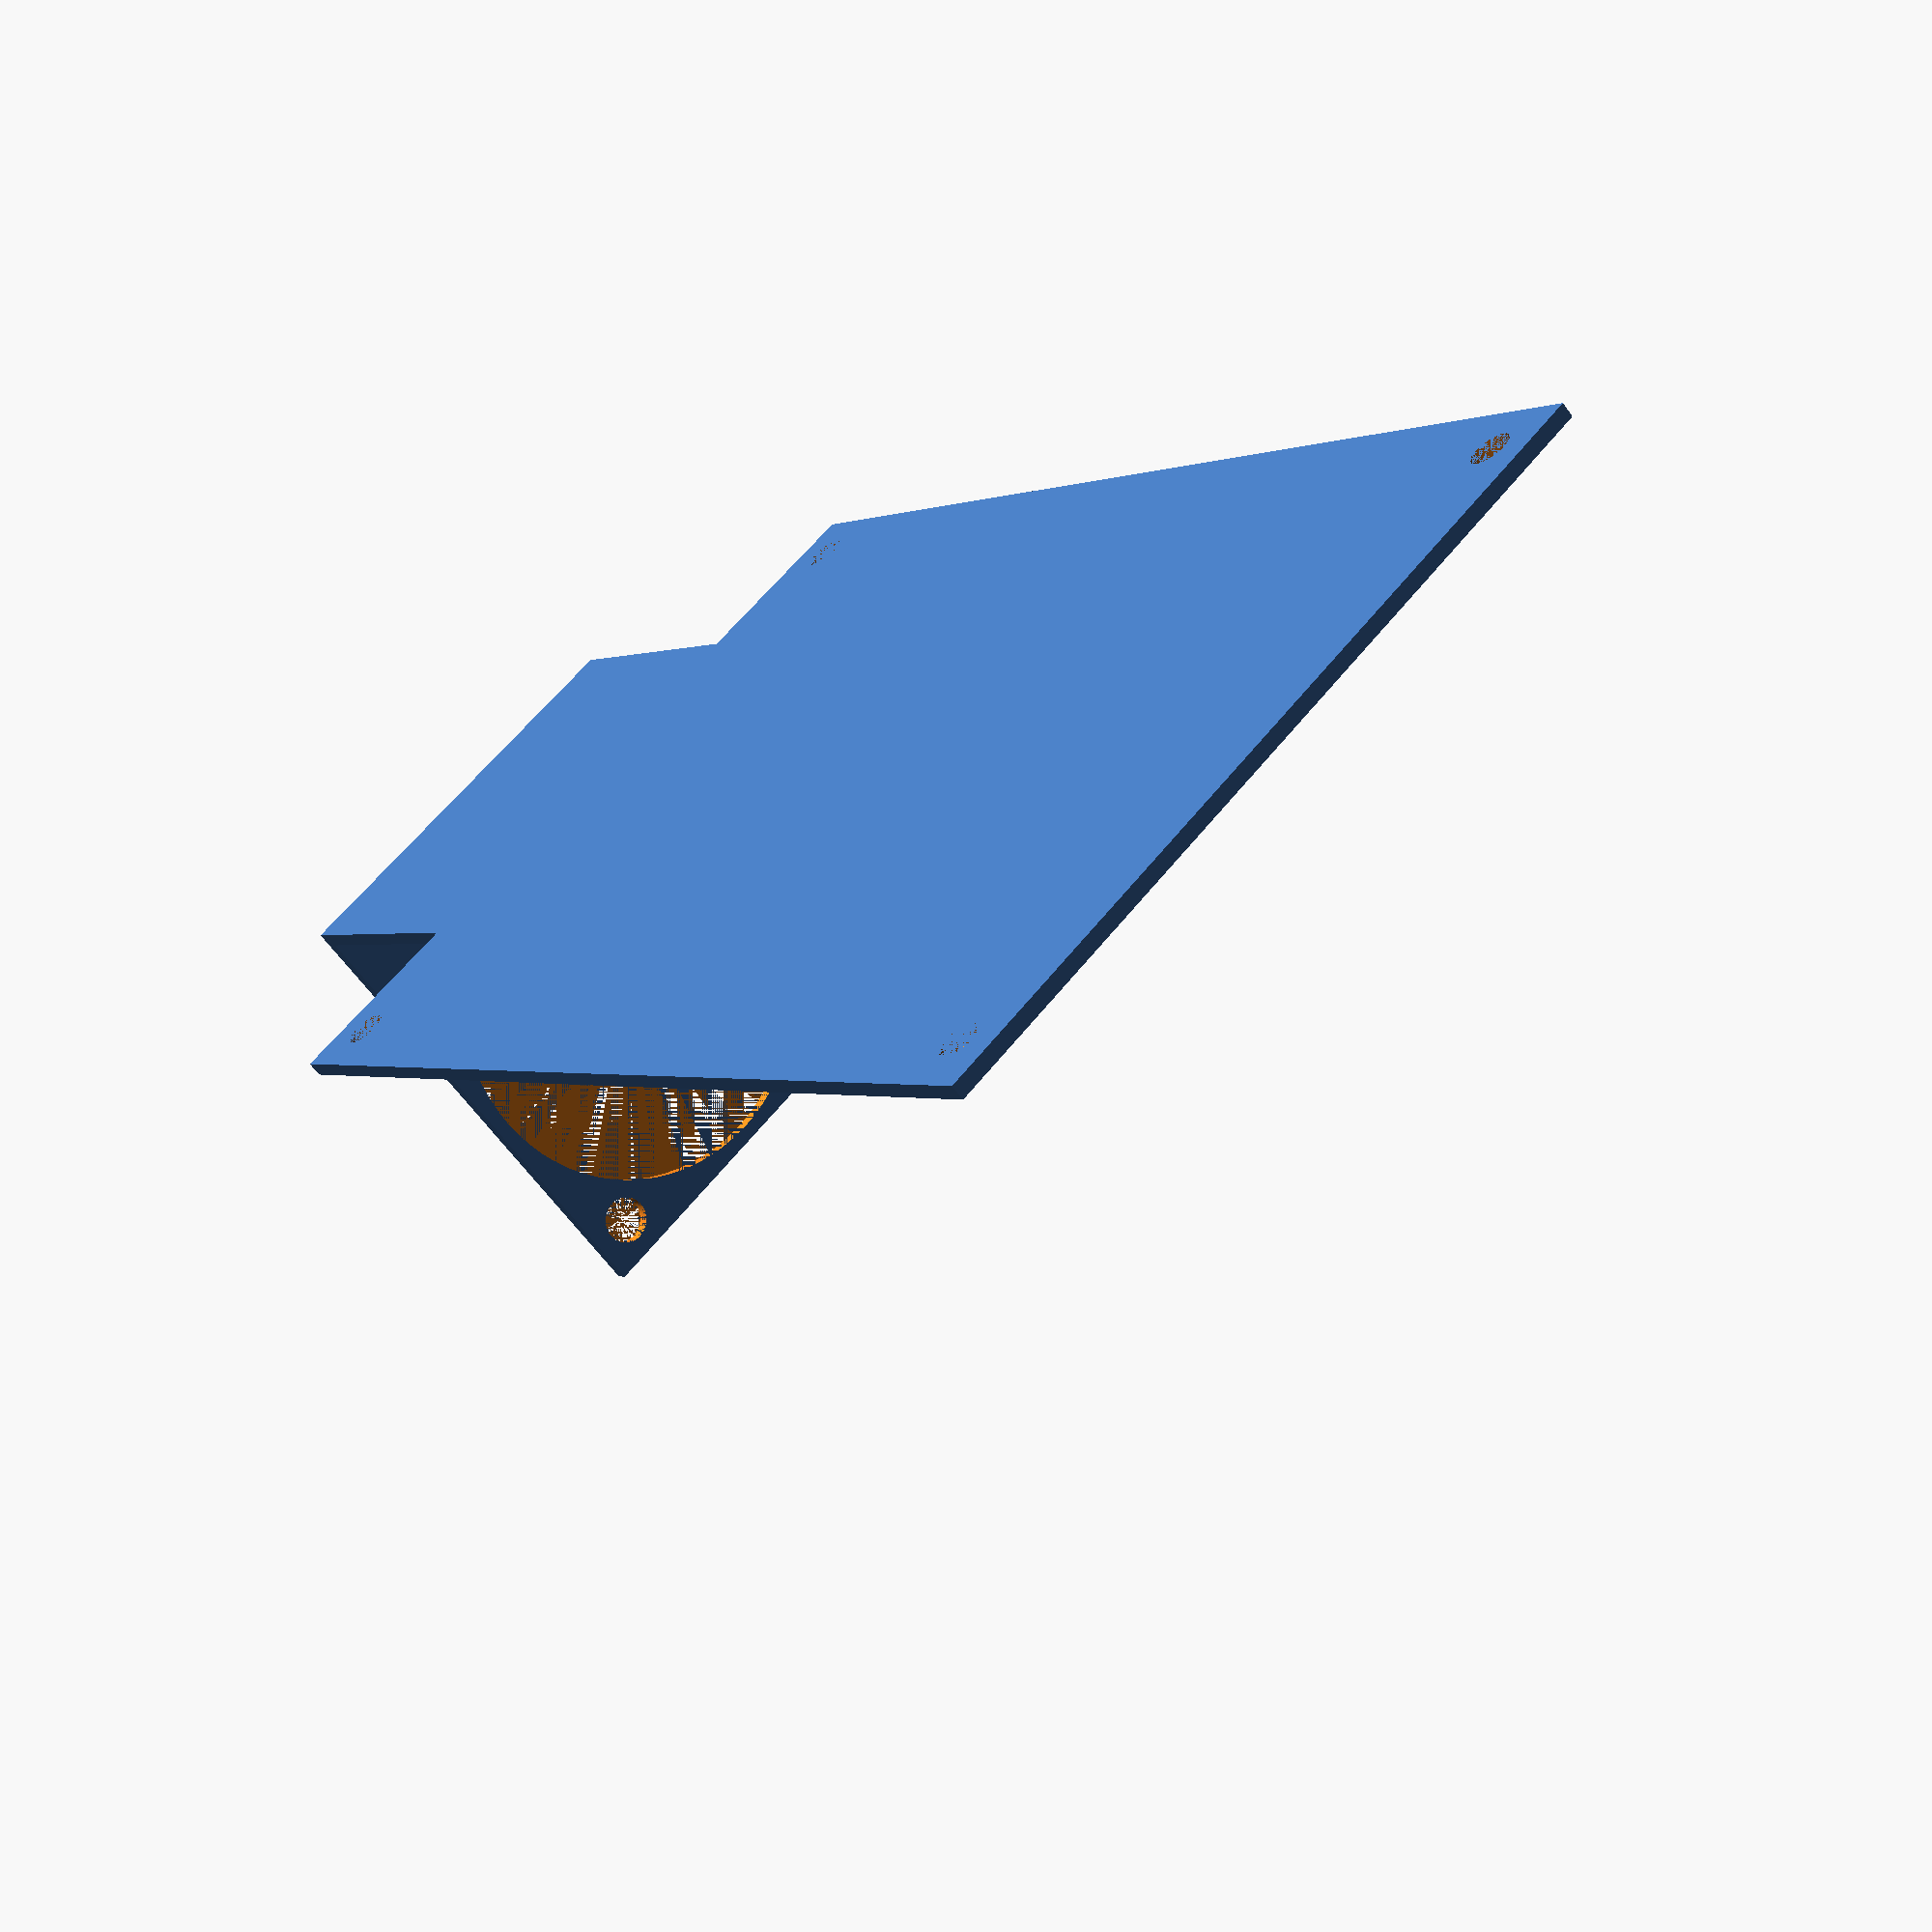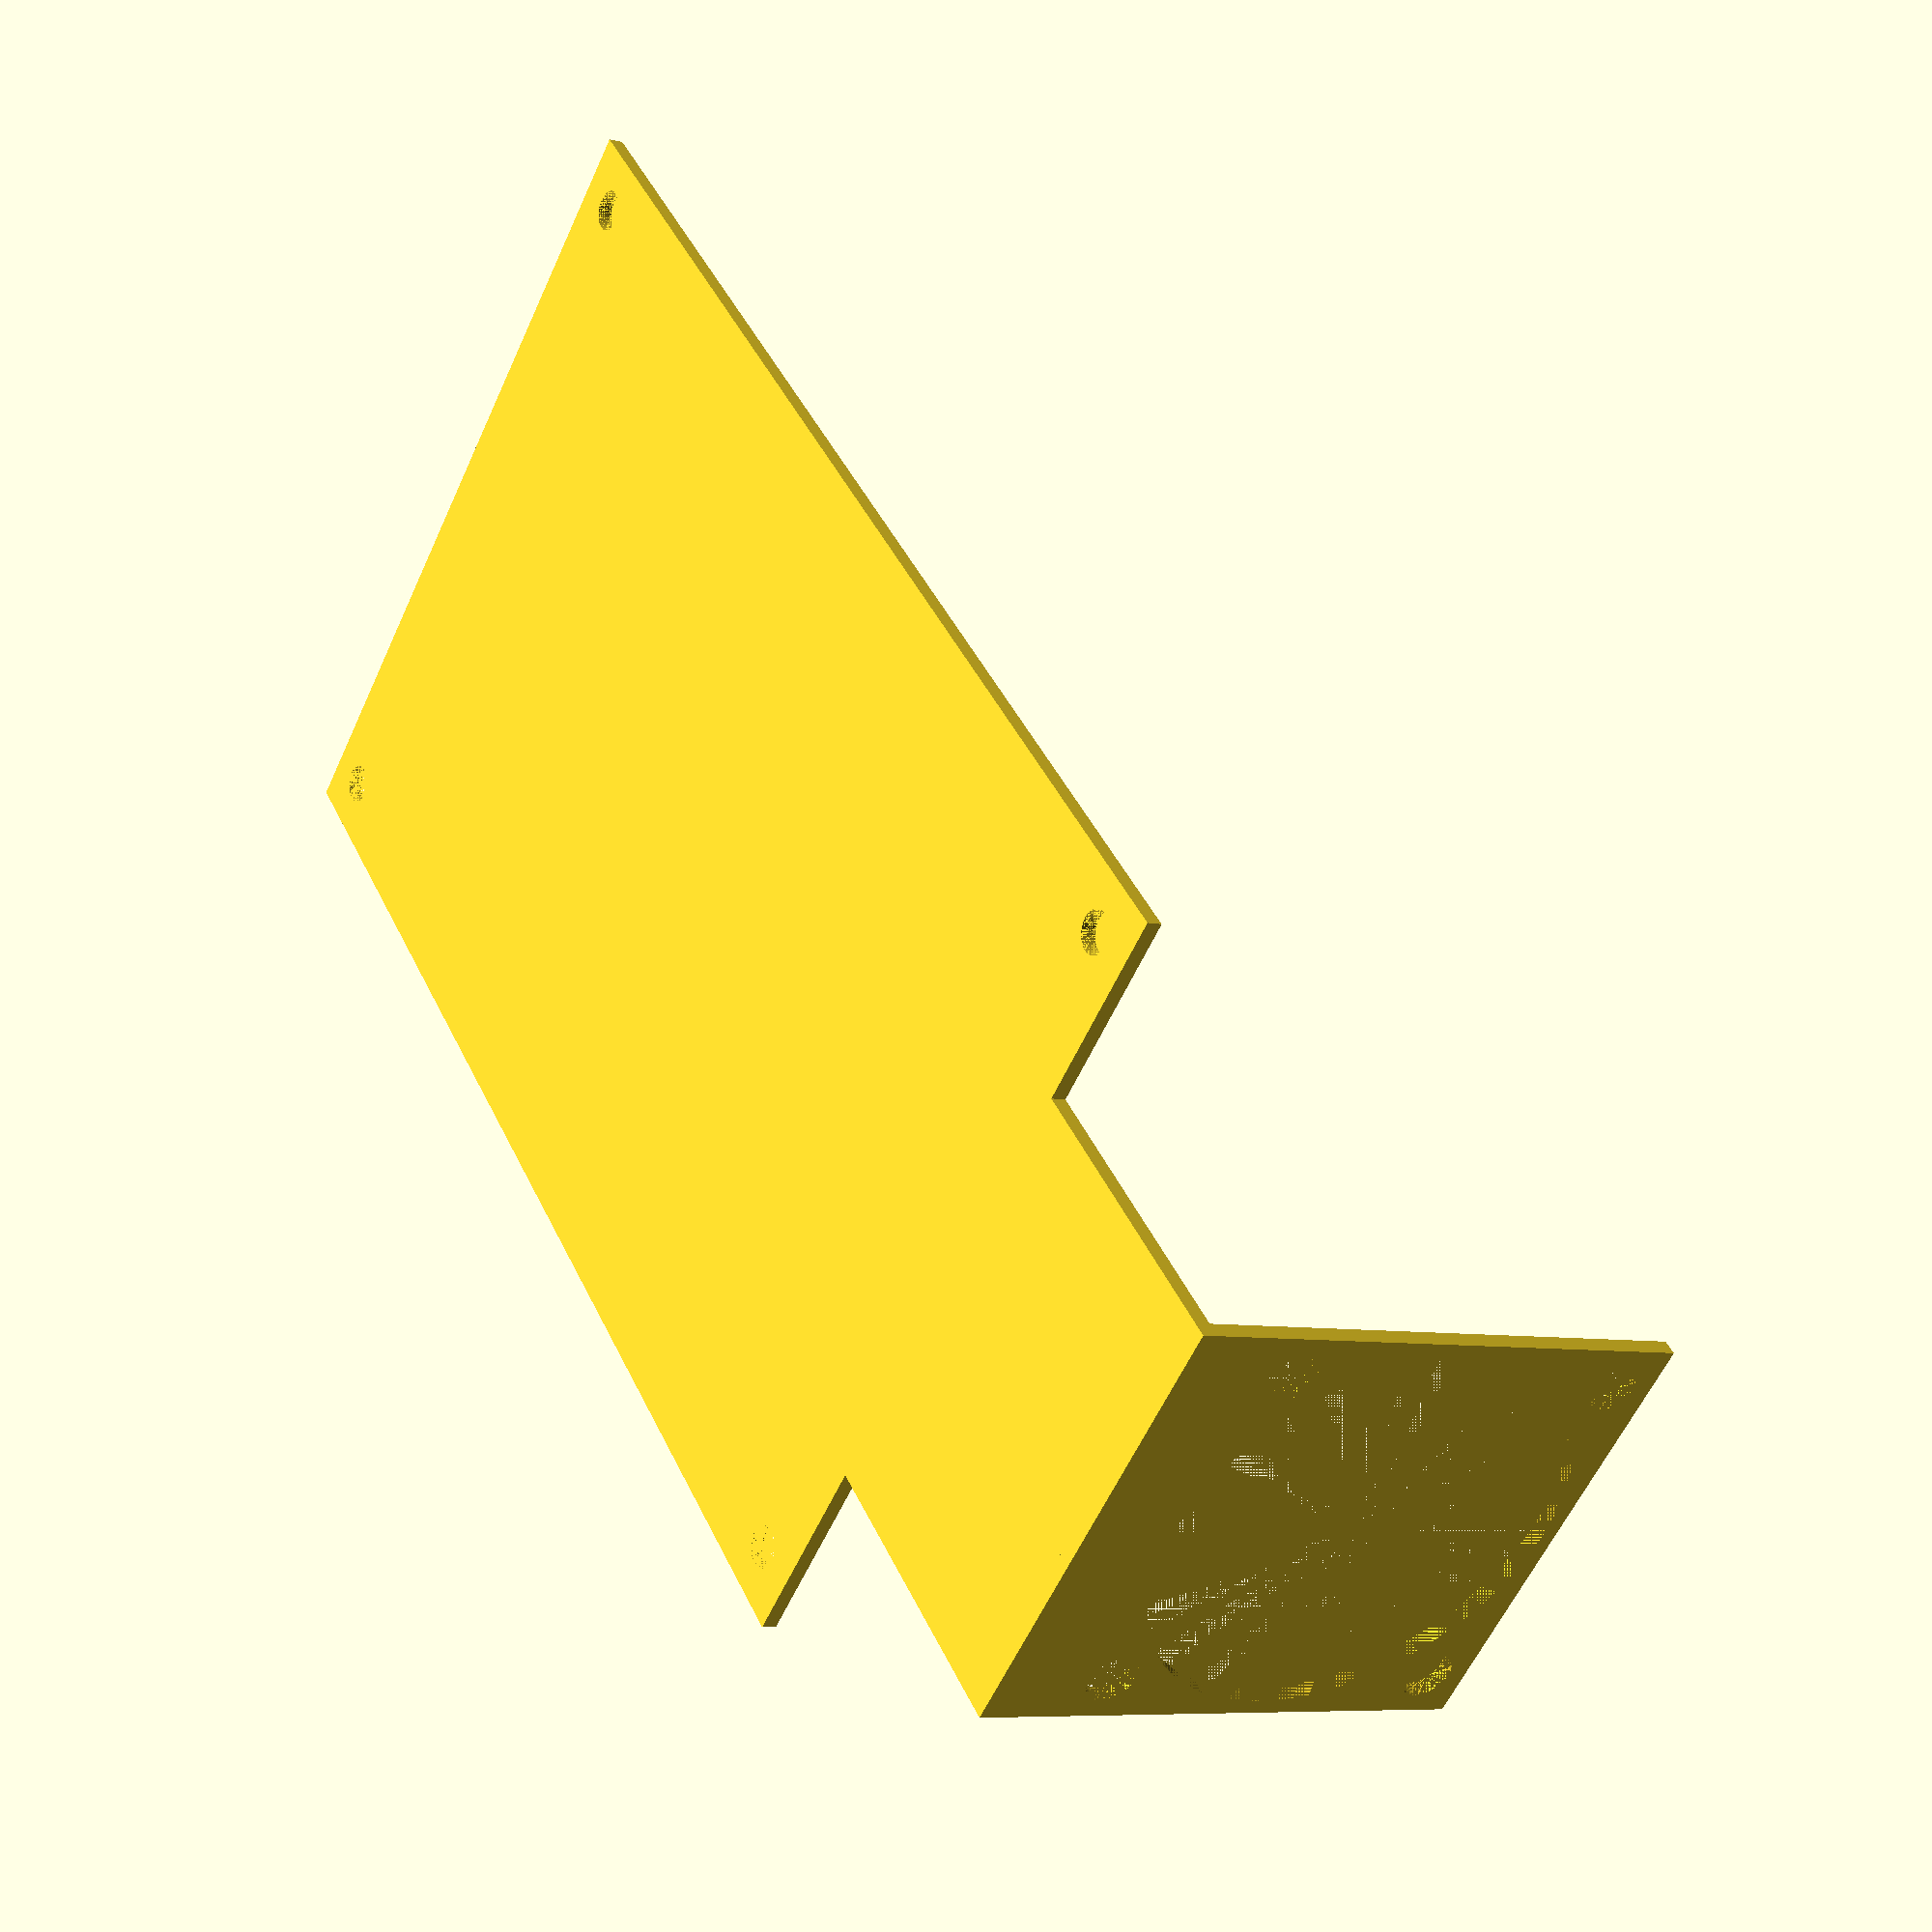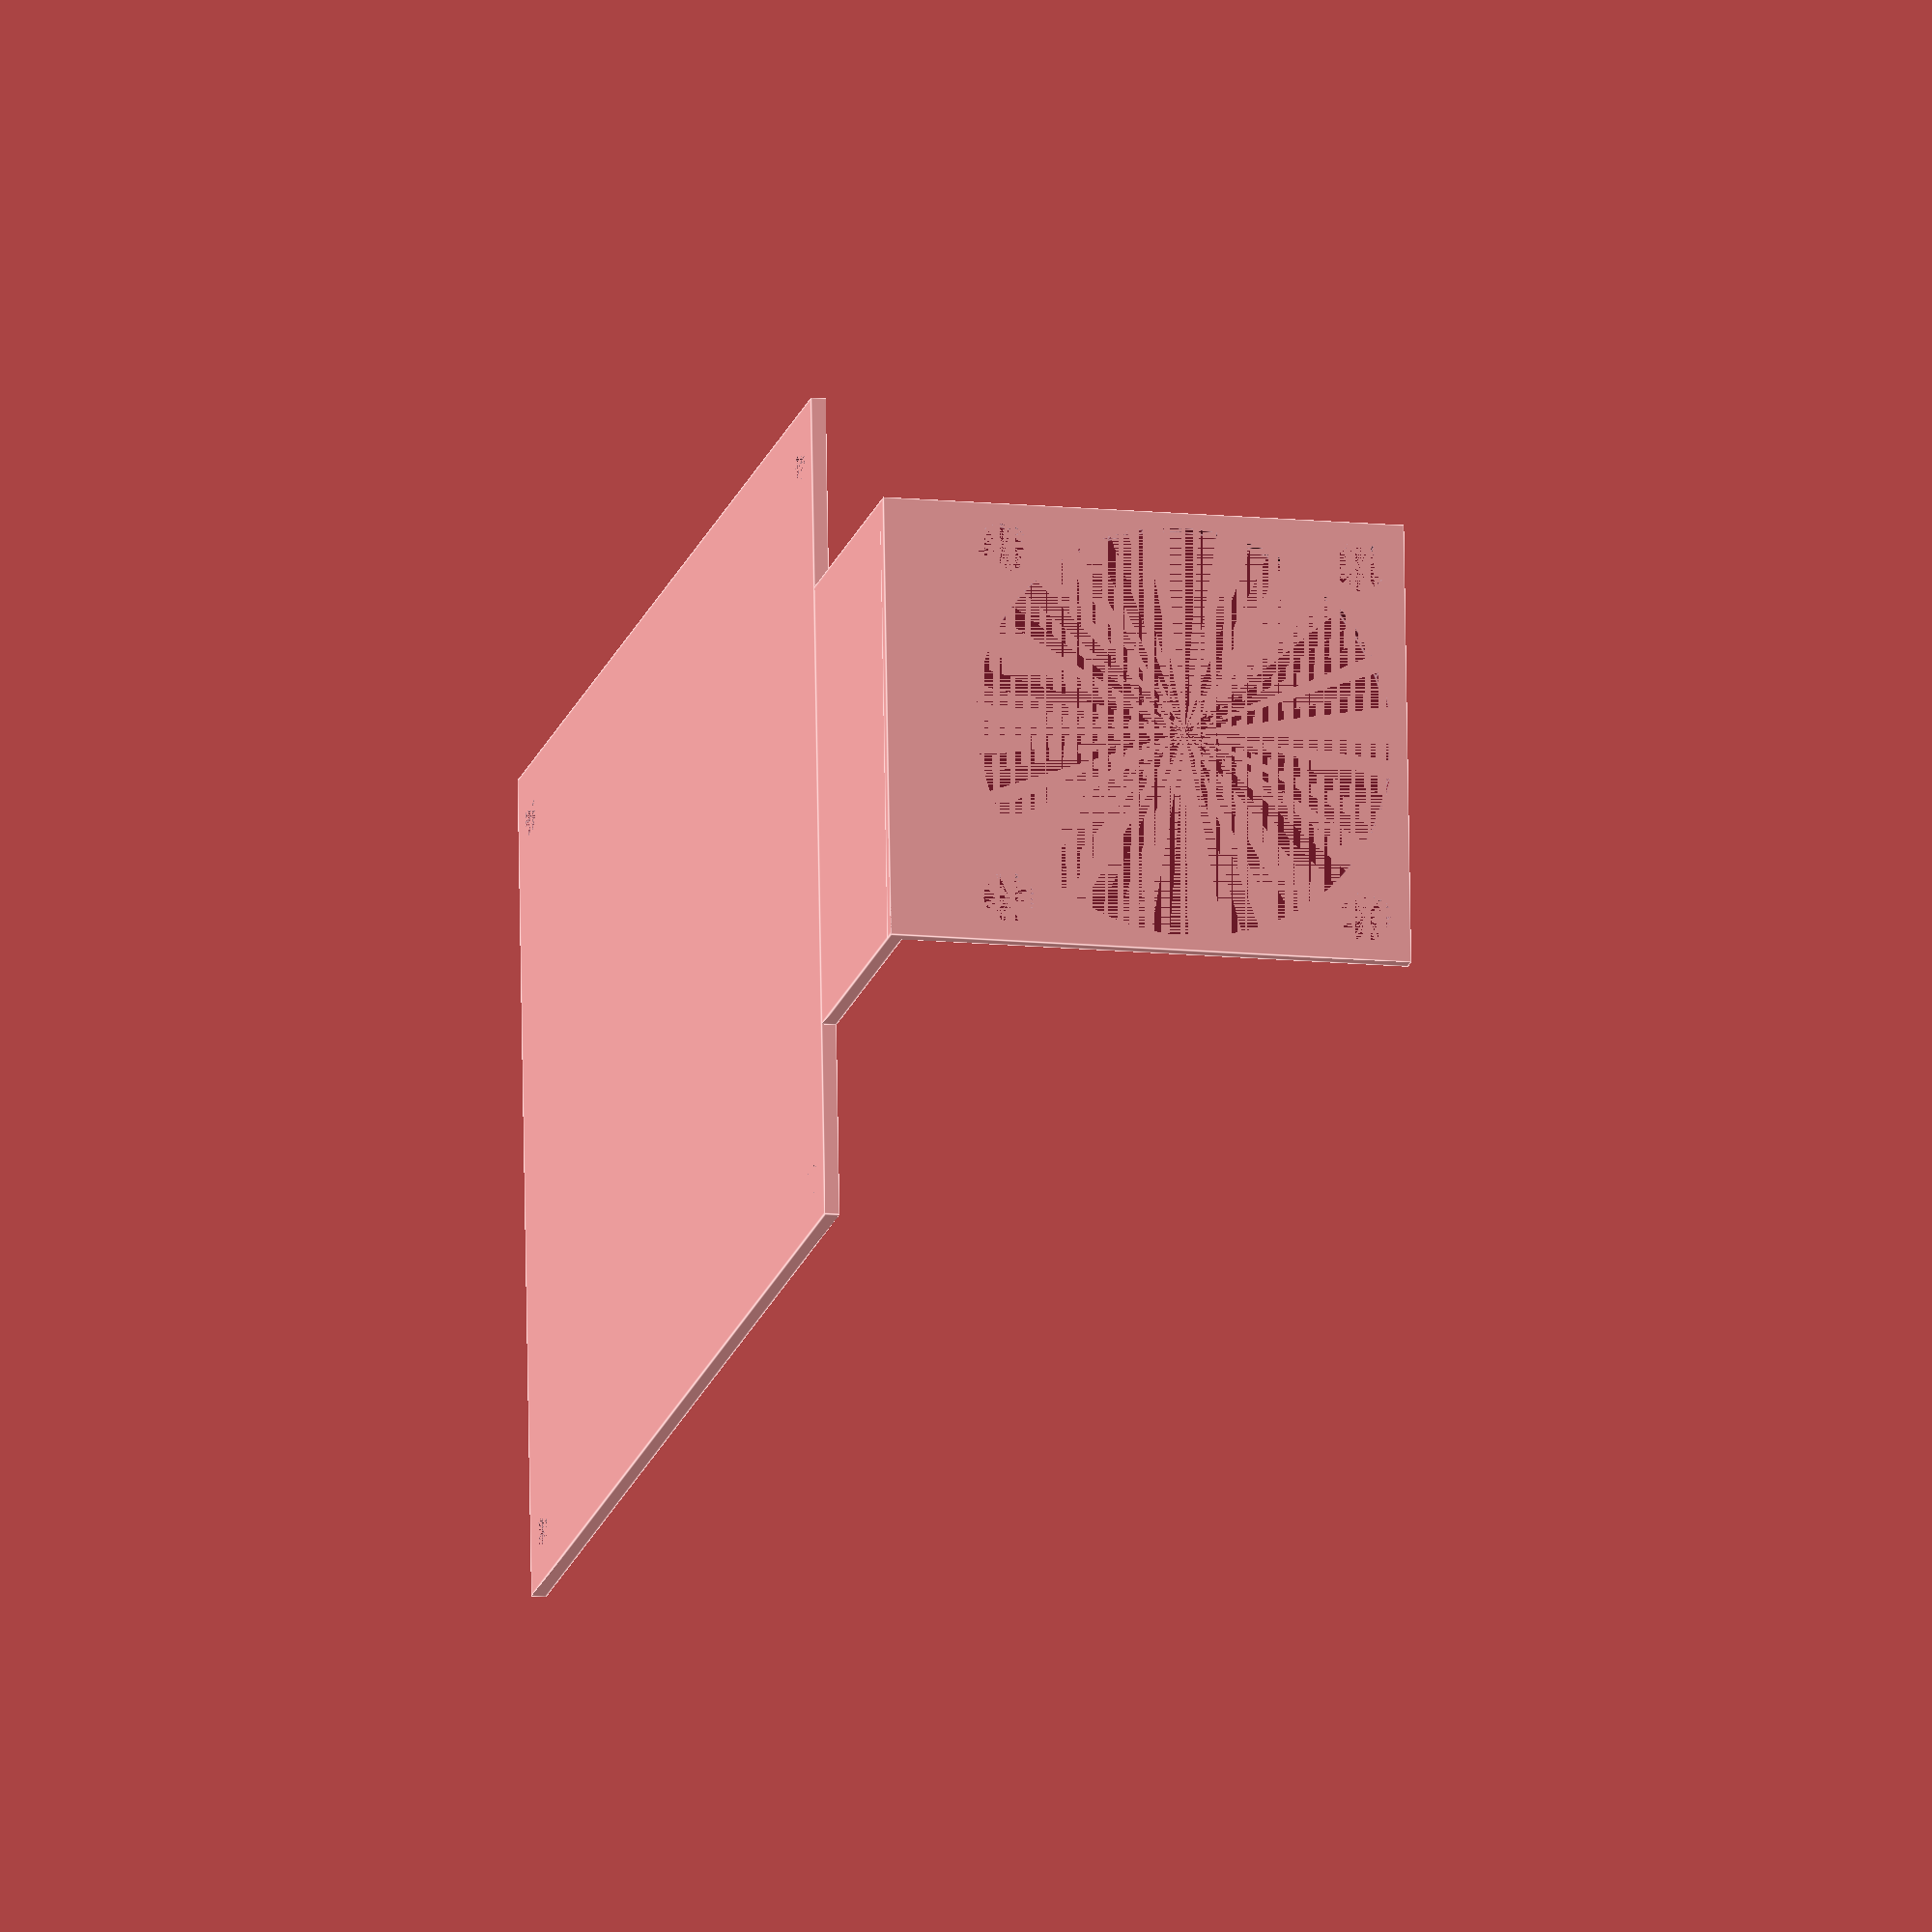
<openscad>
$fn=72;

difference() {
    cube([85, 56, 1]);
    translate([3.5, 3.5, 0]) cylinder(h=1, d=2.7);
    translate([3.5, 56-3.5, 0]) cylinder(h=1, d=2.7);
    translate([85-3.5, 3.5, 0]) cylinder(h=1, d=2.7);
    translate([85-3.5, 56-3.5, 0]) cylinder(h=1, d=2.7);
}

translate([-20, (56-30)/2, 0]) cube([20, 30, 1]);

difference() {
    translate([-20, (56-30)/2, 0]) cube([1, 30, 35]);
    translate([-20, 56/2, 20]) rotate([0,90, 0]) cylinder(1, d=28);
    translate([-20, 3+(56-30)/2, 5+3]) rotate([0, 90, 0]) cylinder(1, d=3.4);
    translate([-20, 3+(56-30)/2, 35-3]) rotate([0, 90, 0]) cylinder(1, d=3.4);
    translate([-20, -3+56-(56-30)/2, 5+3]) rotate([0, 90, 0]) cylinder(1, d=3.4);
    translate([-20, -3+56-(56-30)/2, 35-3]) rotate([0, 90, 0]) cylinder(1, d=3.4);
}


</openscad>
<views>
elev=64.2 azim=129.6 roll=216.2 proj=p view=wireframe
elev=187.3 azim=134.8 roll=305.0 proj=p view=solid
elev=13.4 azim=4.1 roll=256.9 proj=o view=edges
</views>
